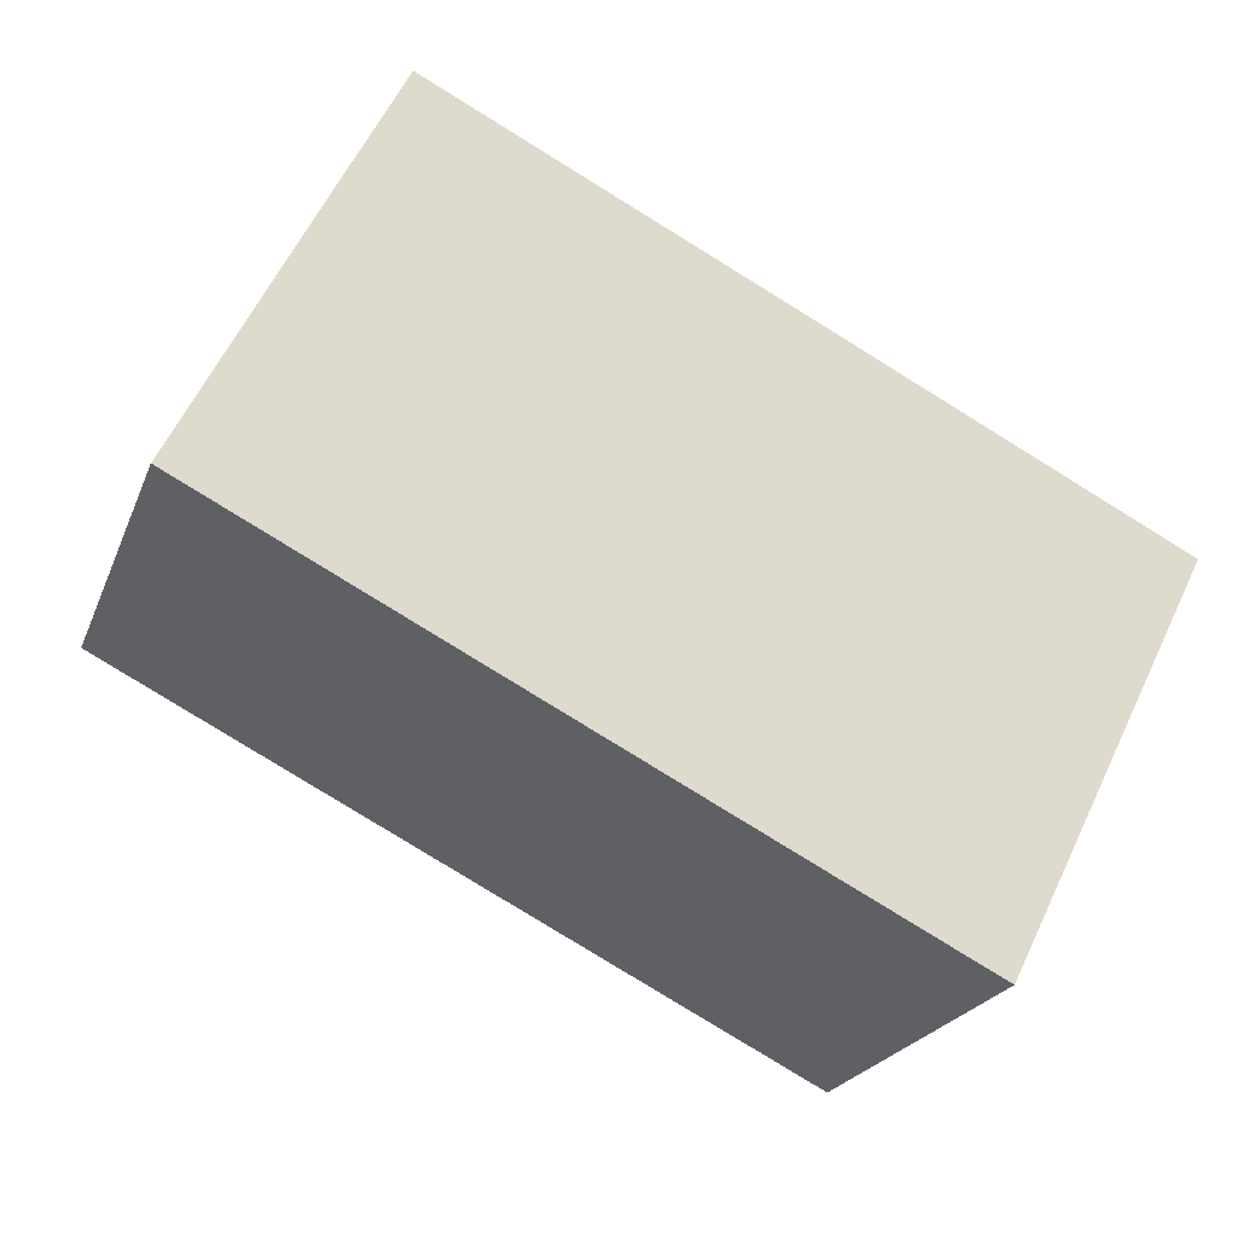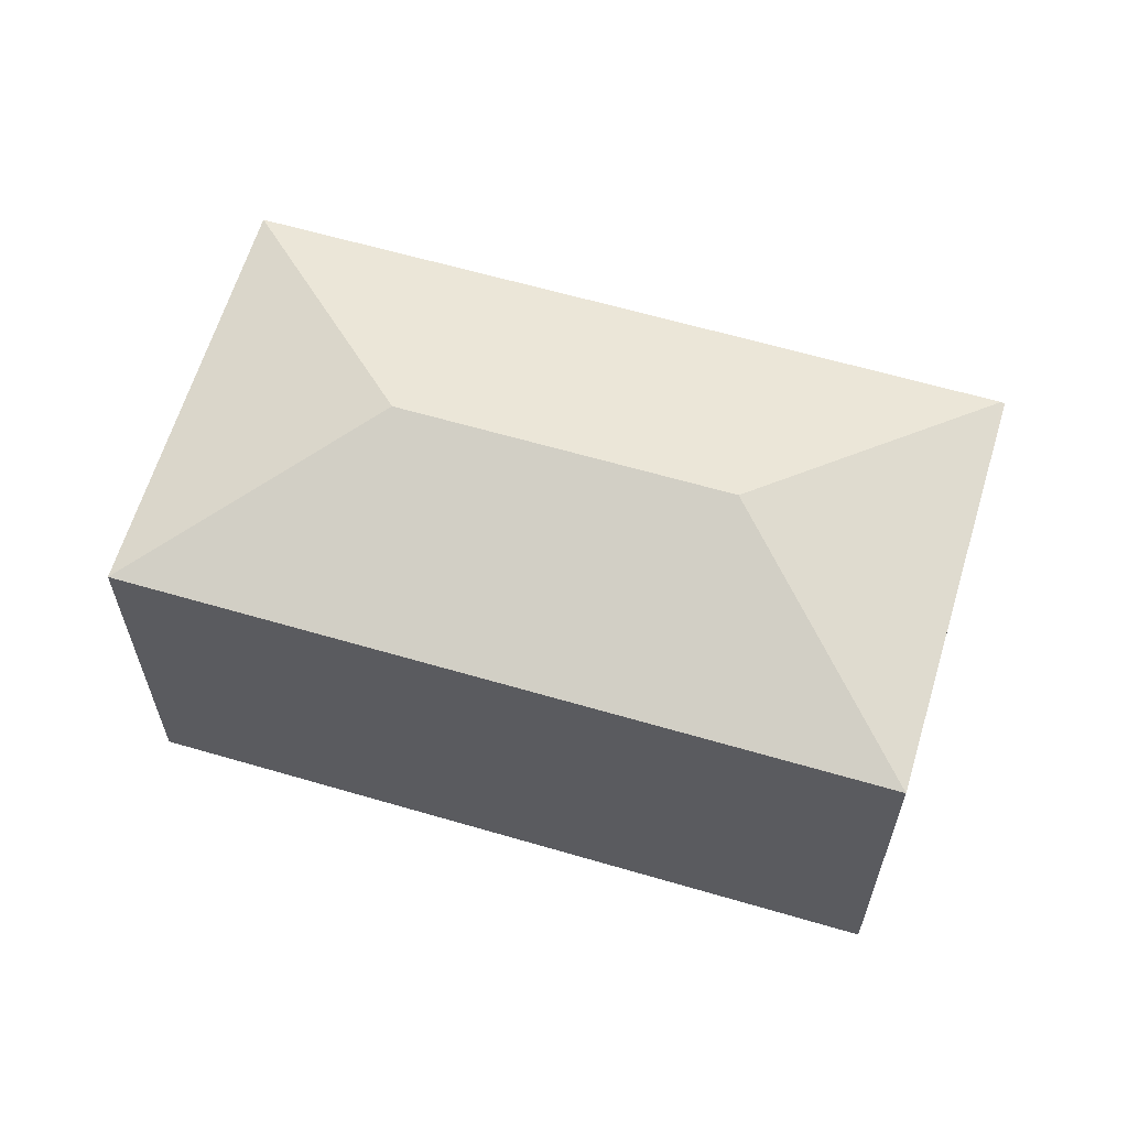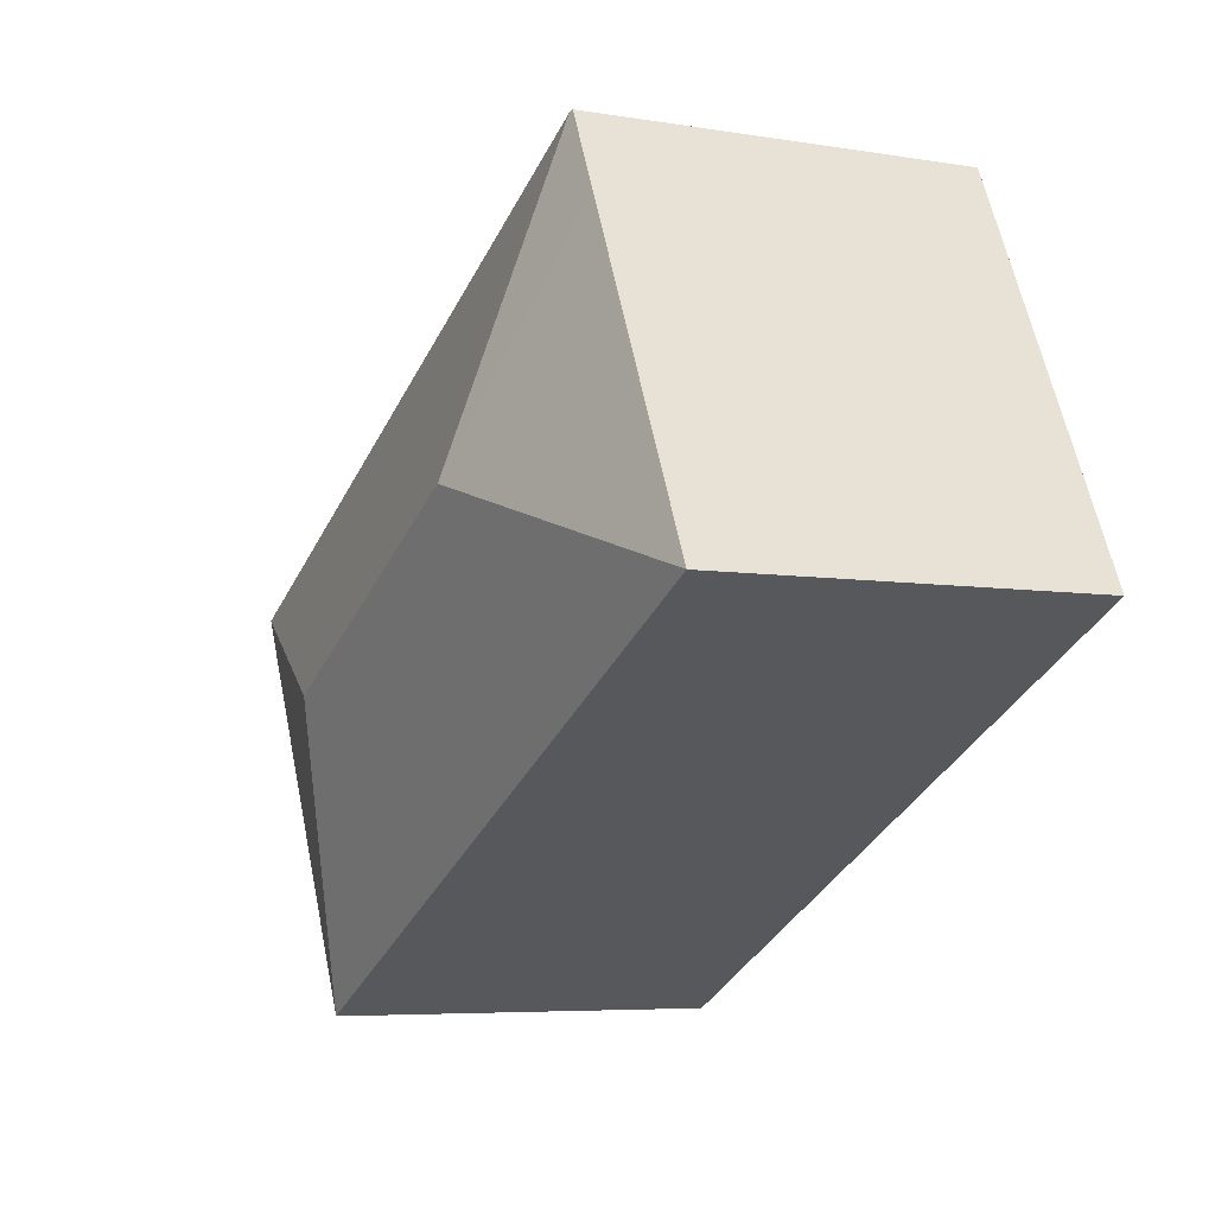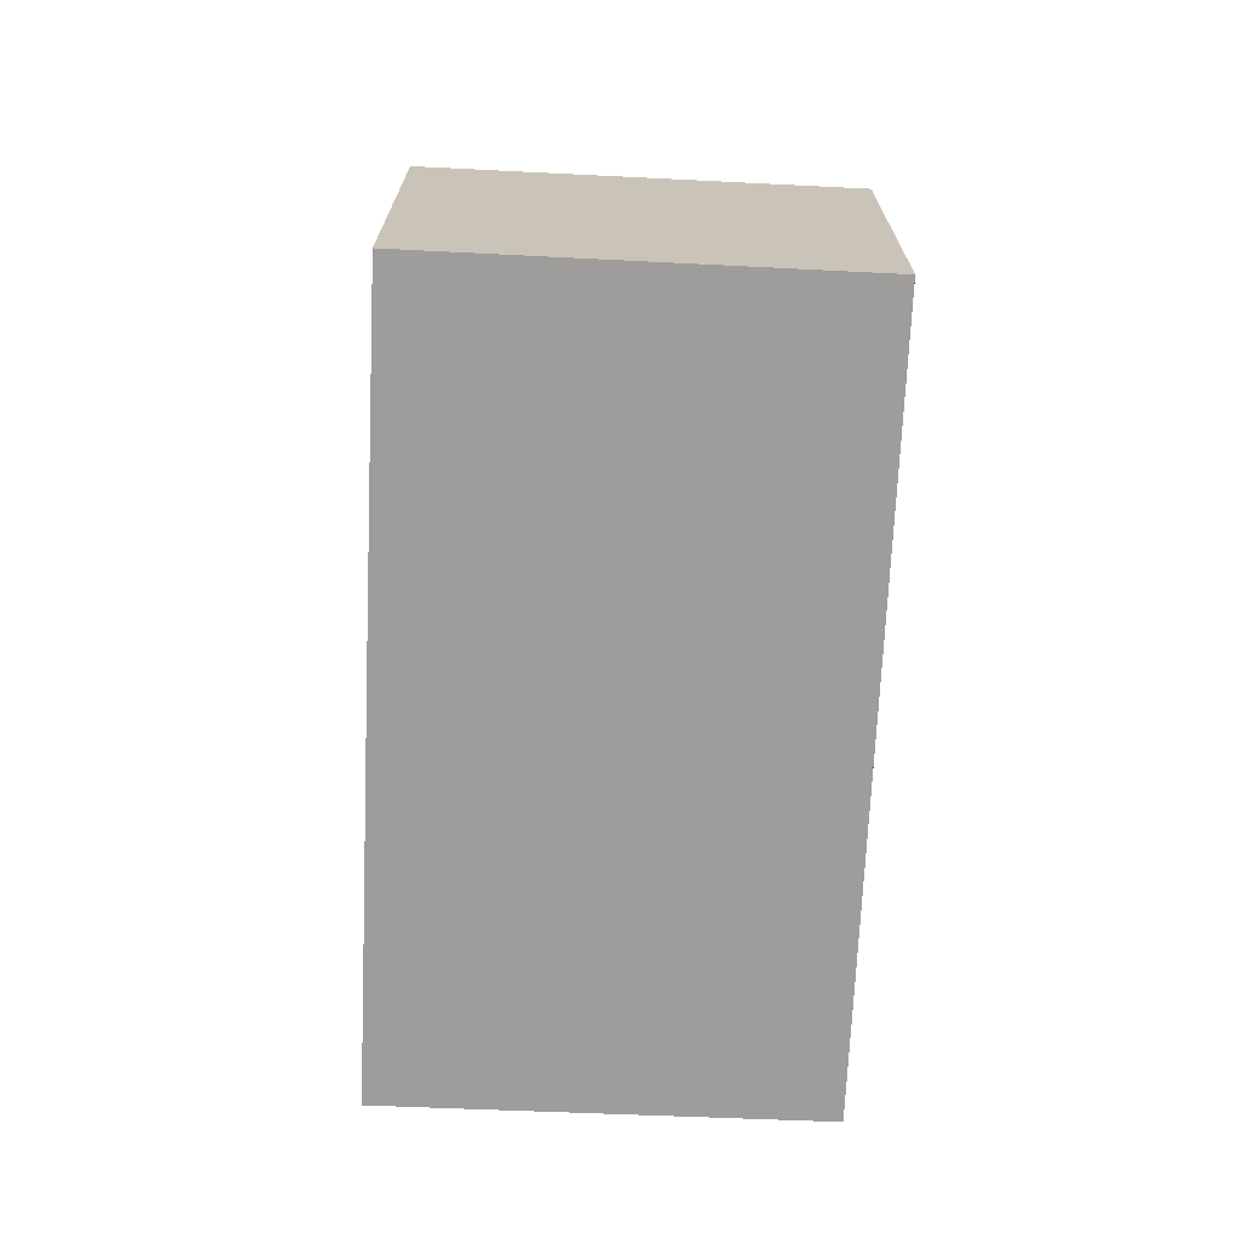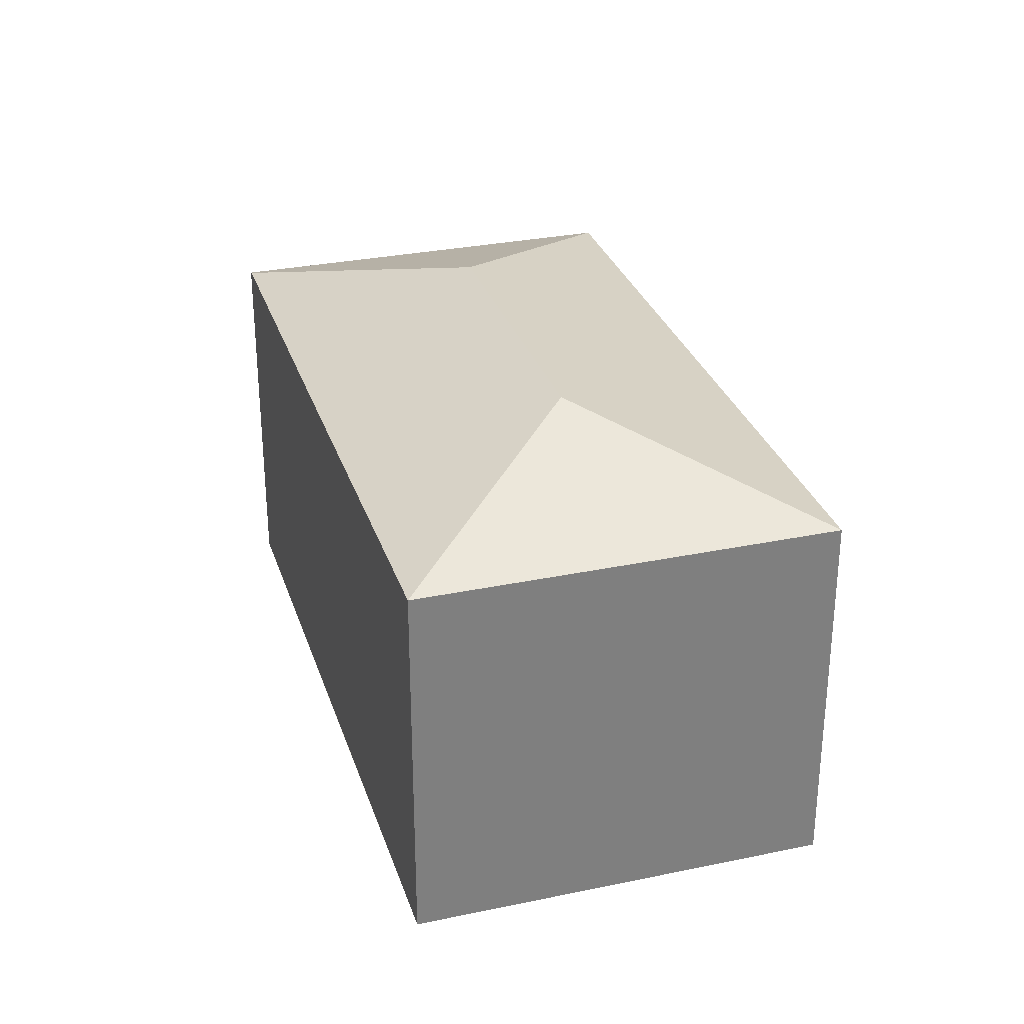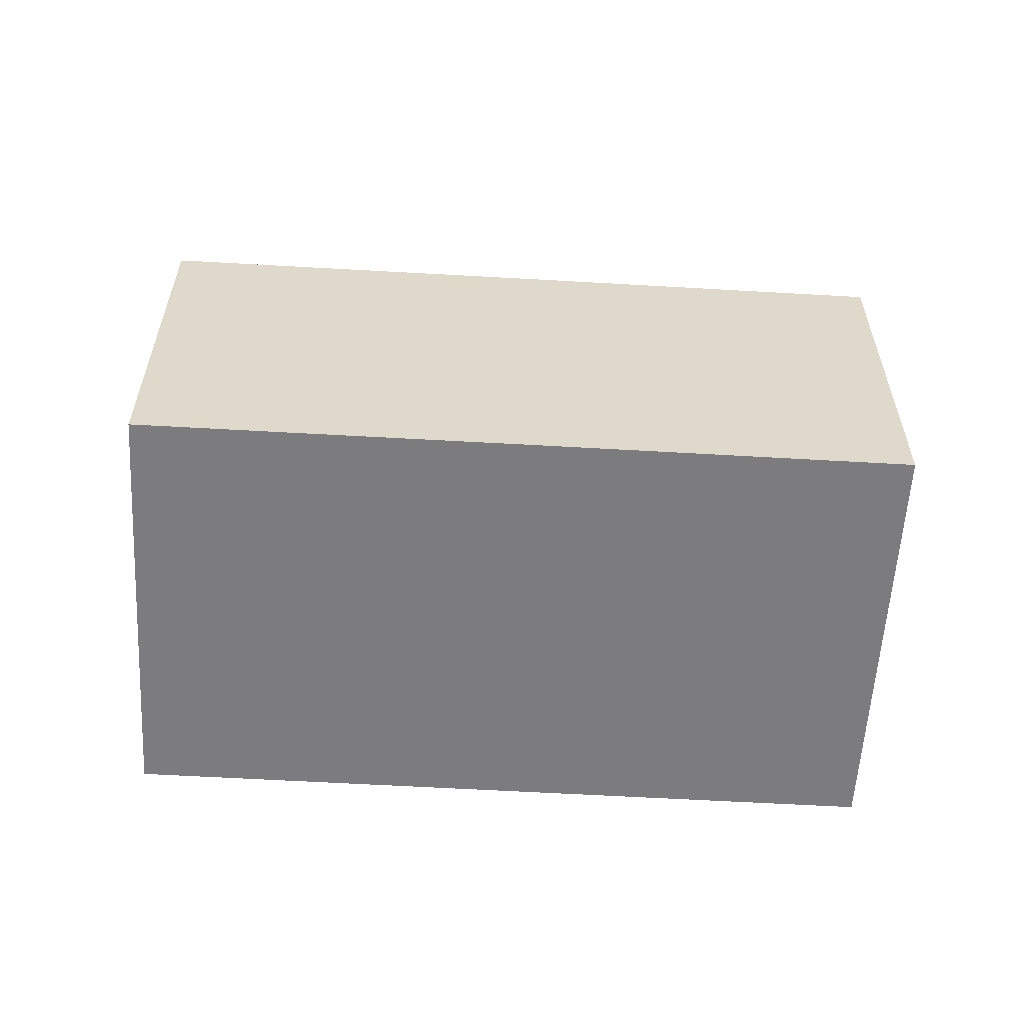
<metadata>
{"format":"obj","ext":"obj","renderer":"f3d","projection":"perspective","resolution":1024,"background":"white","views":[{"elev":-22.7,"azim":-17.9,"up":"+Z"},{"elev":62.0,"azim":-136.9,"up":"+Y"},{"elev":-6.0,"azim":-116.6,"up":"+Z"},{"elev":-70.4,"azim":113.9,"up":"+Y"},{"elev":30.2,"azim":99.8,"up":"+Y"},{"elev":-58.9,"azim":23.1,"up":"+Y"}]}
</metadata>
<code>
v  1.883 2.964 0.626
v  4.475 2.507 -2.233
v  0 2.508 1.536e-16
v  3.851 2.964 -0.355
v  1.259 2.507 2.503
v  1.004 2.501 2.043
v  1.236 2.499 2.514
v  2.183 2.507 2.043
v  3.565 2.507 1.356
v  5.736 2.507 0.272
v  1.236 -1.539e-16 2.514
v  5.736 -1.666e-17 0.272
v  1.259 -1.533e-16 2.503
v  2.183 -1.251e-16 2.043
v  3.565 -8.303e-17 1.356
v  4.475 1.367e-16 -2.233
v  0 0 0
v  1.004 -1.251e-16 2.043
g defaultobject
f 1 2 3
f 2 1 4
f 5 6 7
f 6 5 1
f 6 1 3
f 8 1 5
f 1 8 9
f 1 9 4
f 4 9 10
f 4 10 2
f 11 5 7
f 5 11 8
f 8 11 9
f 9 11 10
f 10 11 12
f 12 11 13
f 12 13 14
f 12 14 15
f 12 2 10
f 2 12 16
f 2 17 3
f 17 2 16
f 17 6 3
f 6 17 7
f 7 17 18
f 7 18 11
f 15 16 12
f 16 15 17
f 17 15 14
f 17 14 13
f 17 13 11
f 17 11 18

</code>
